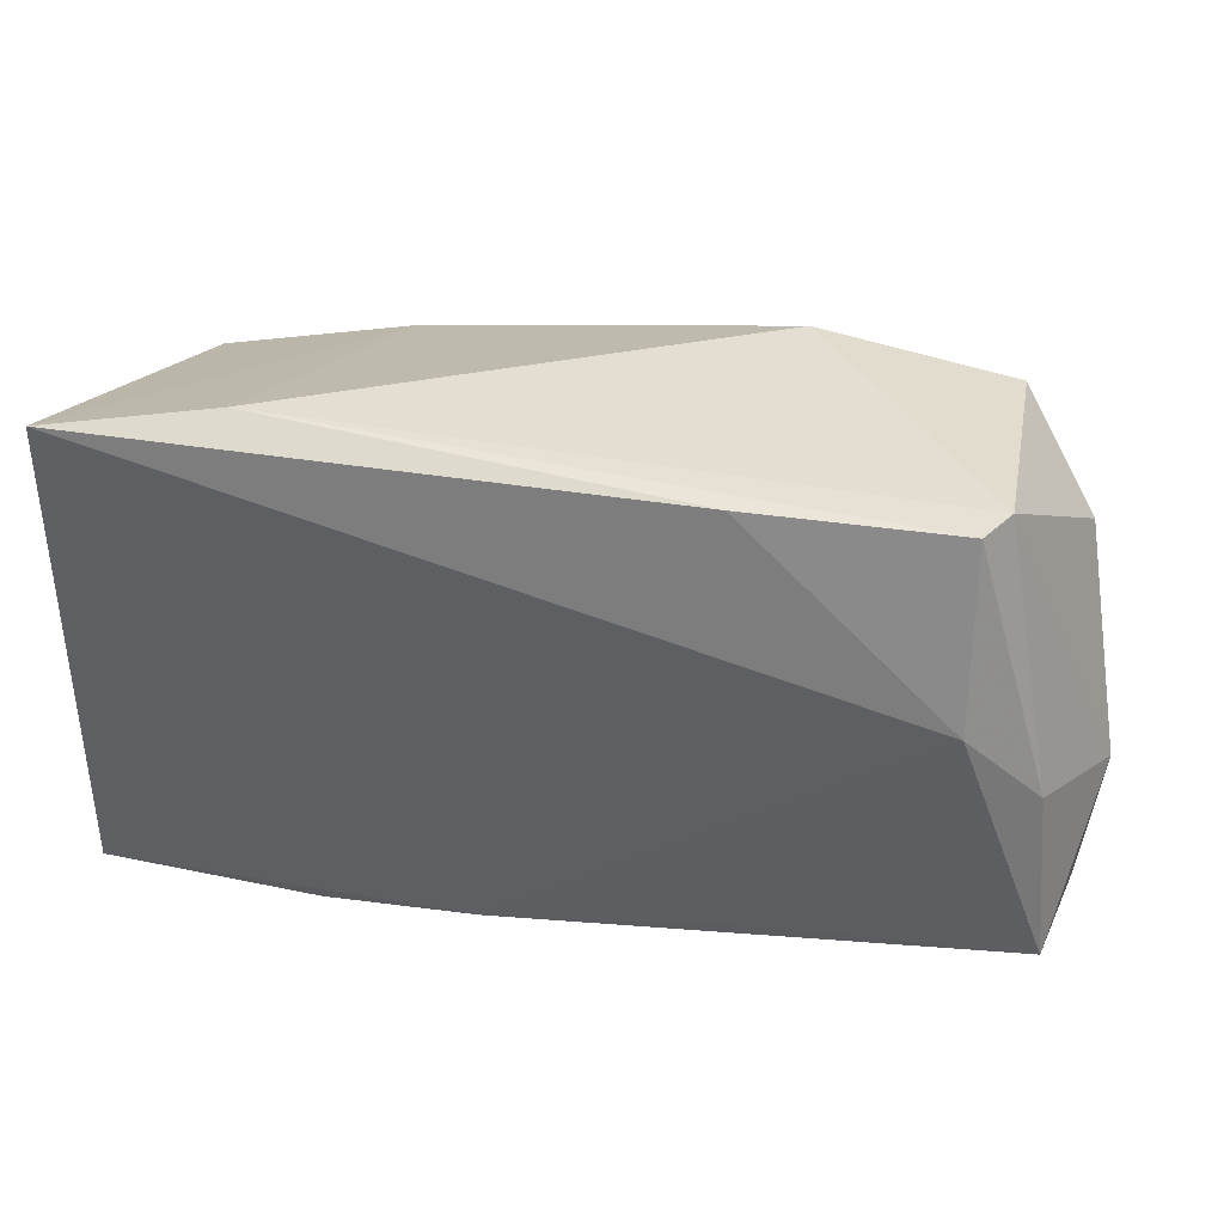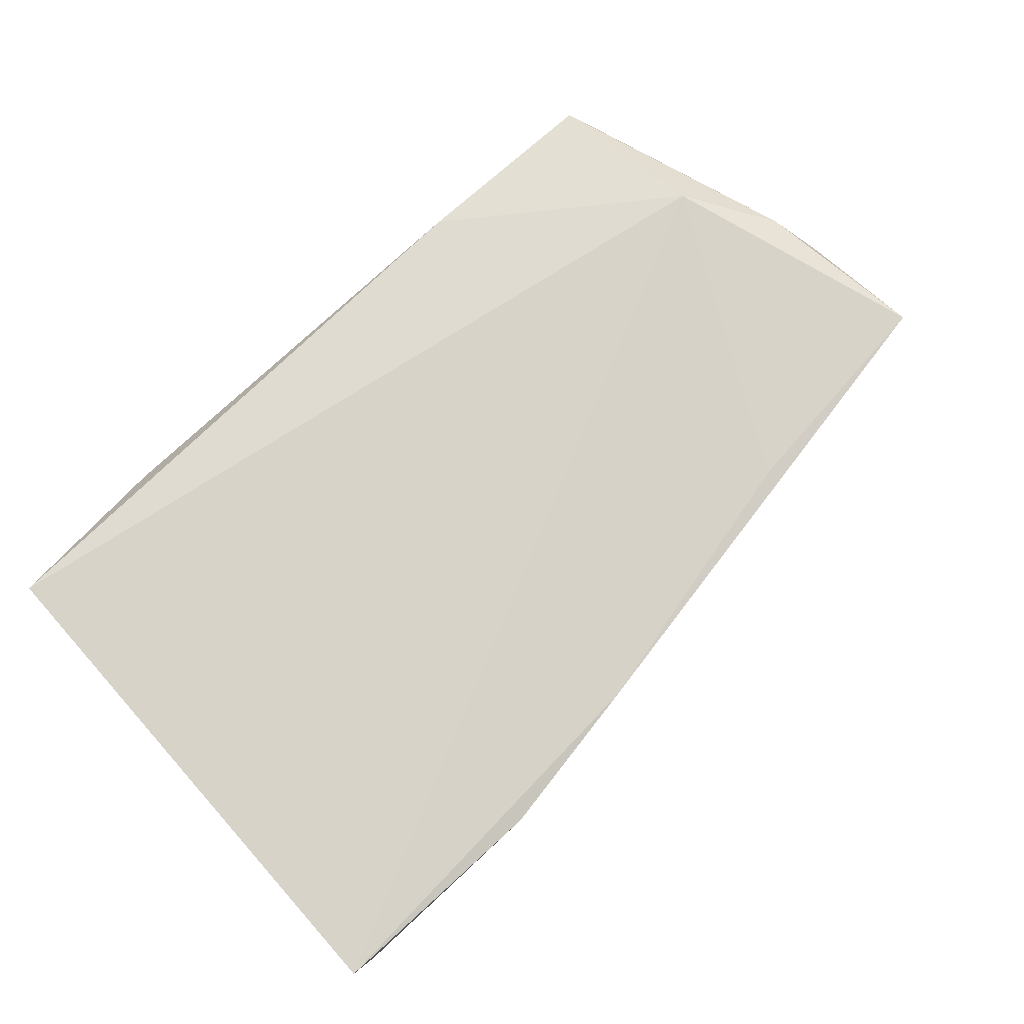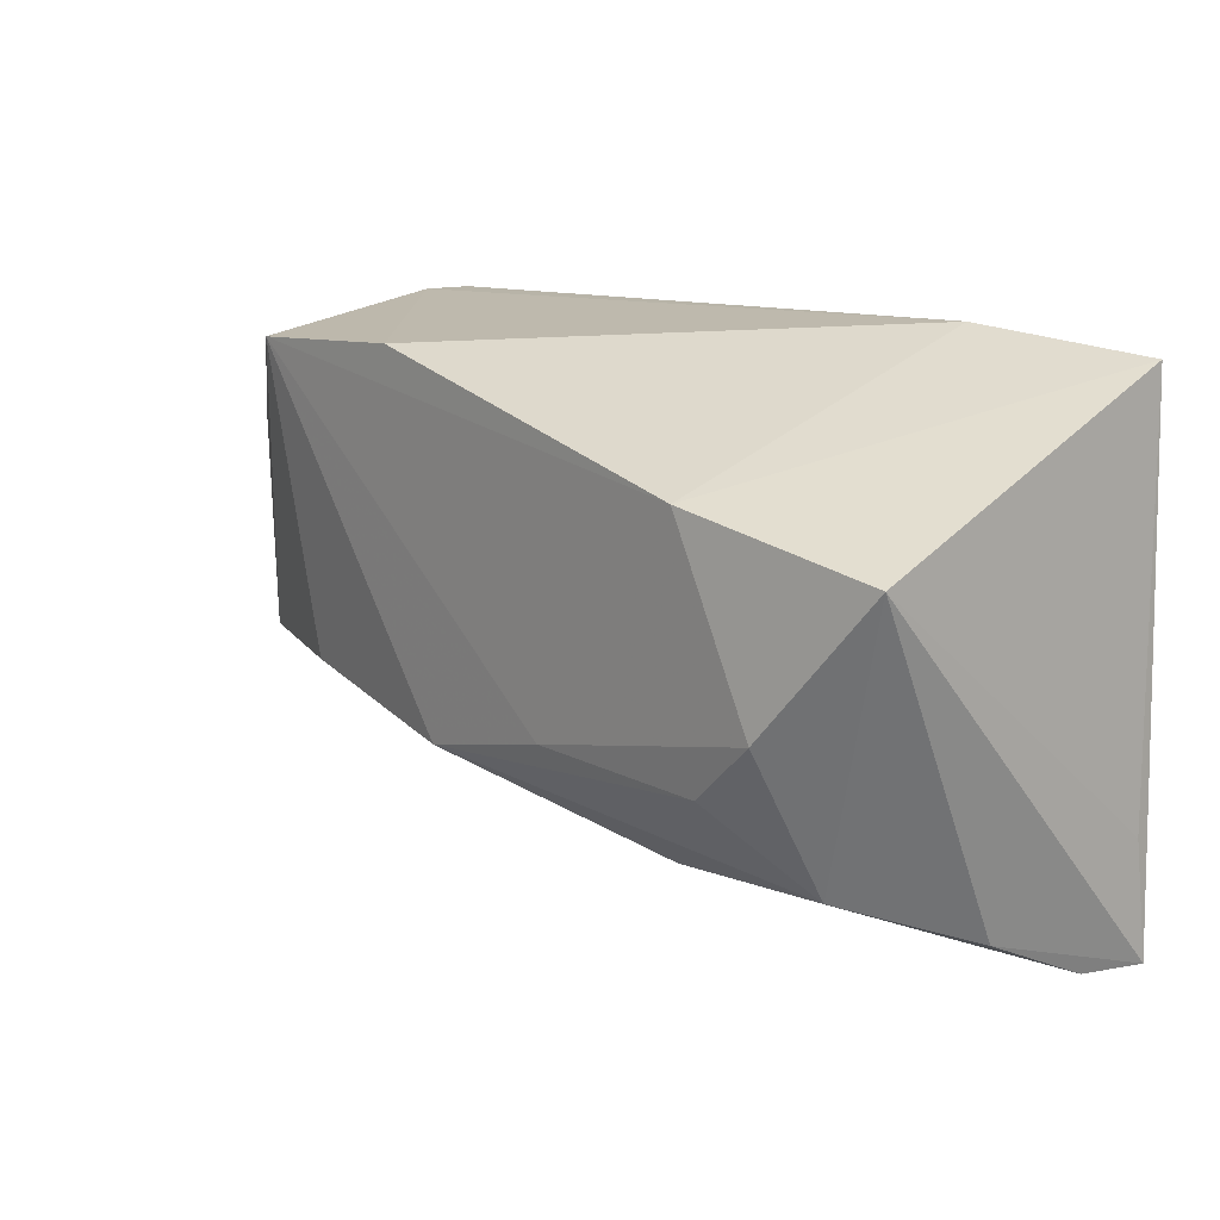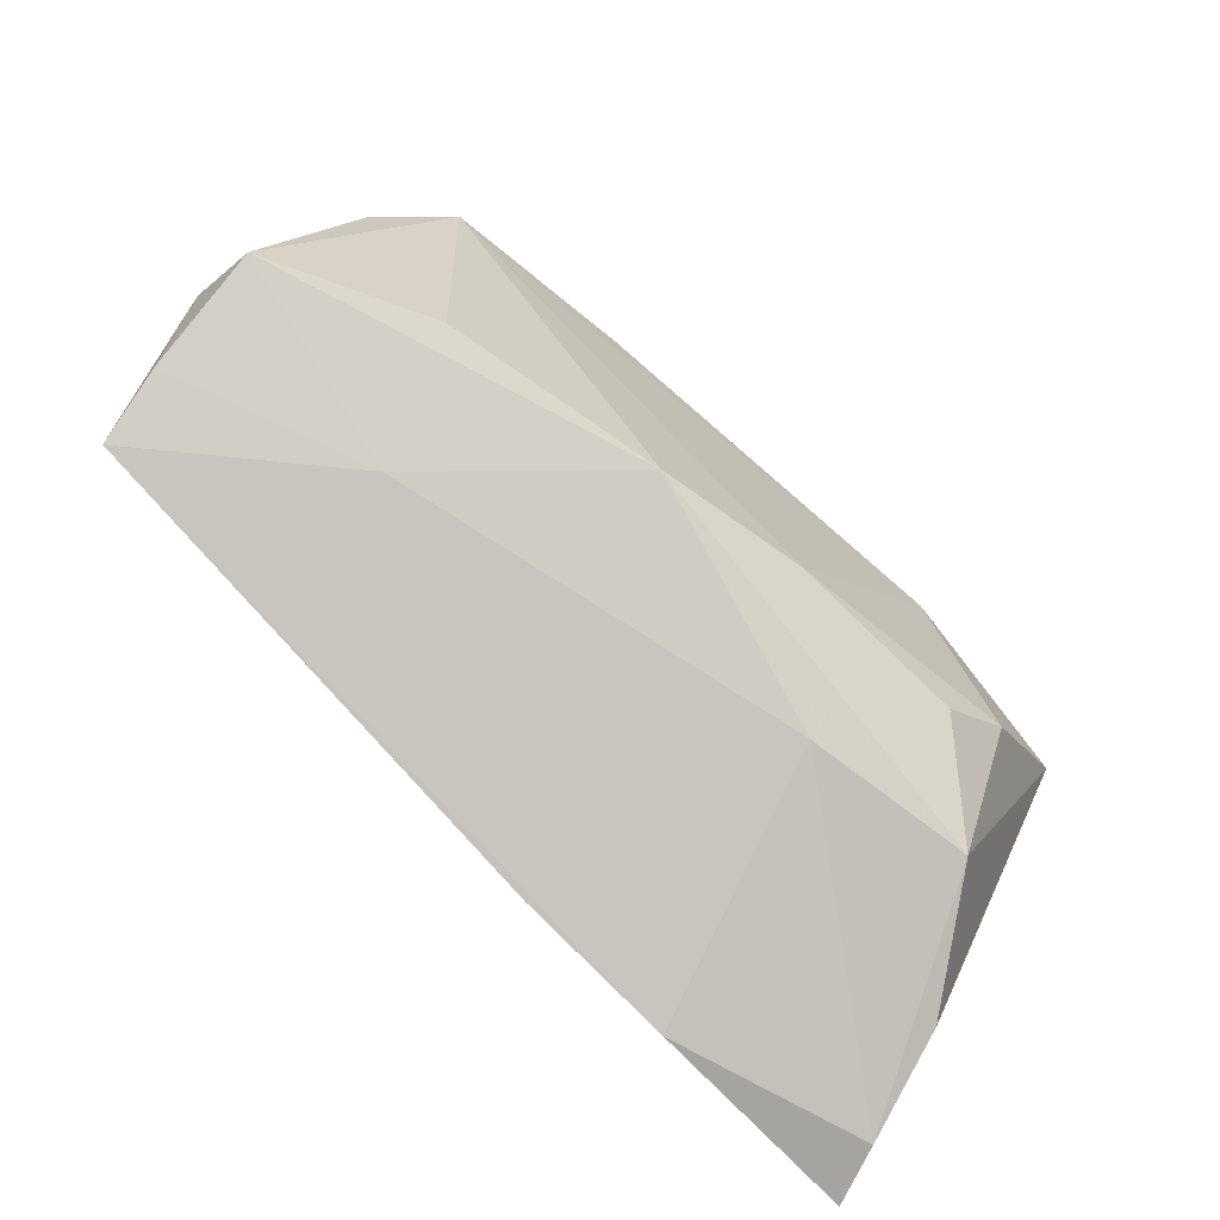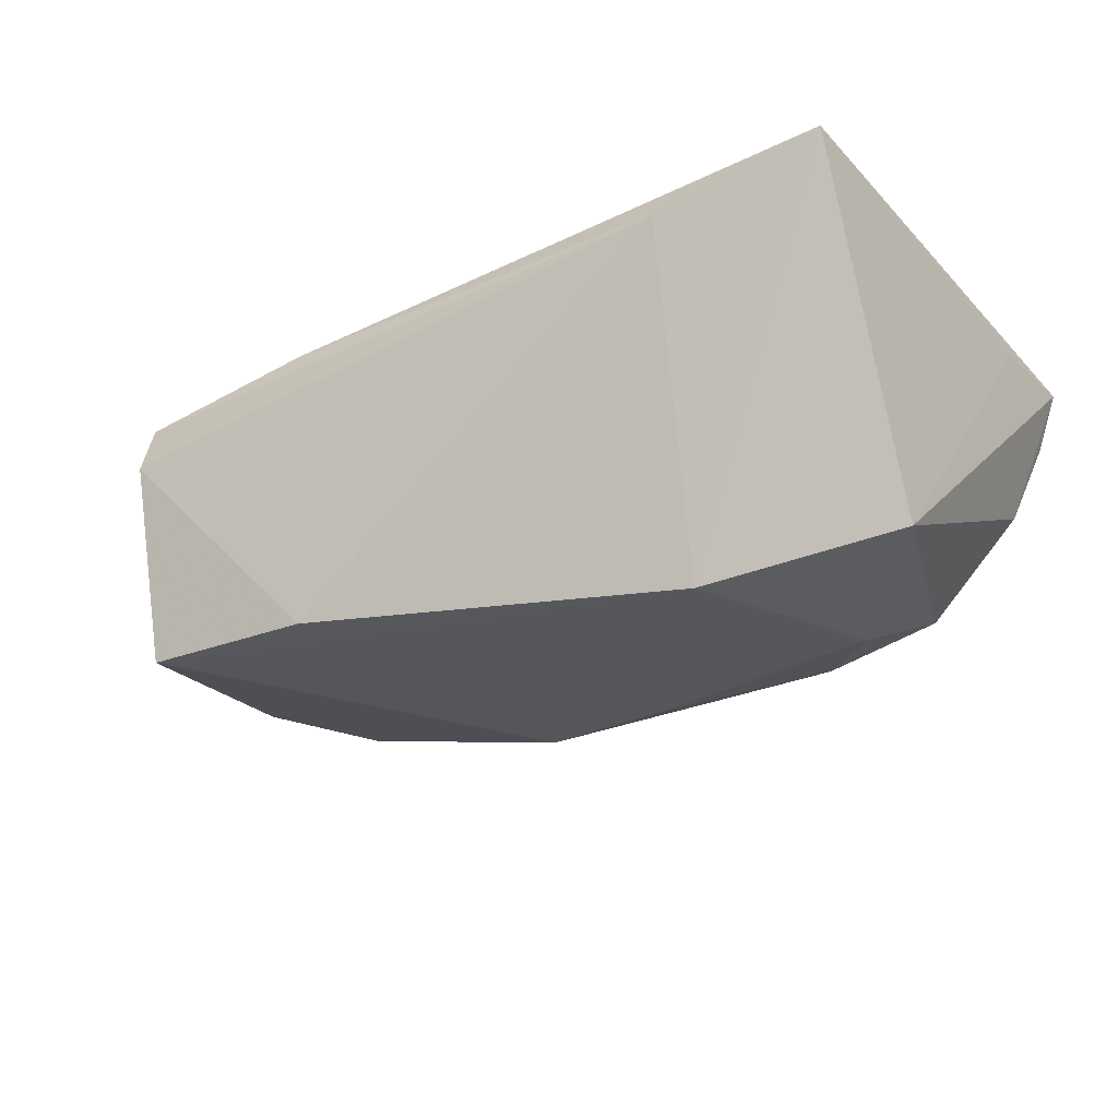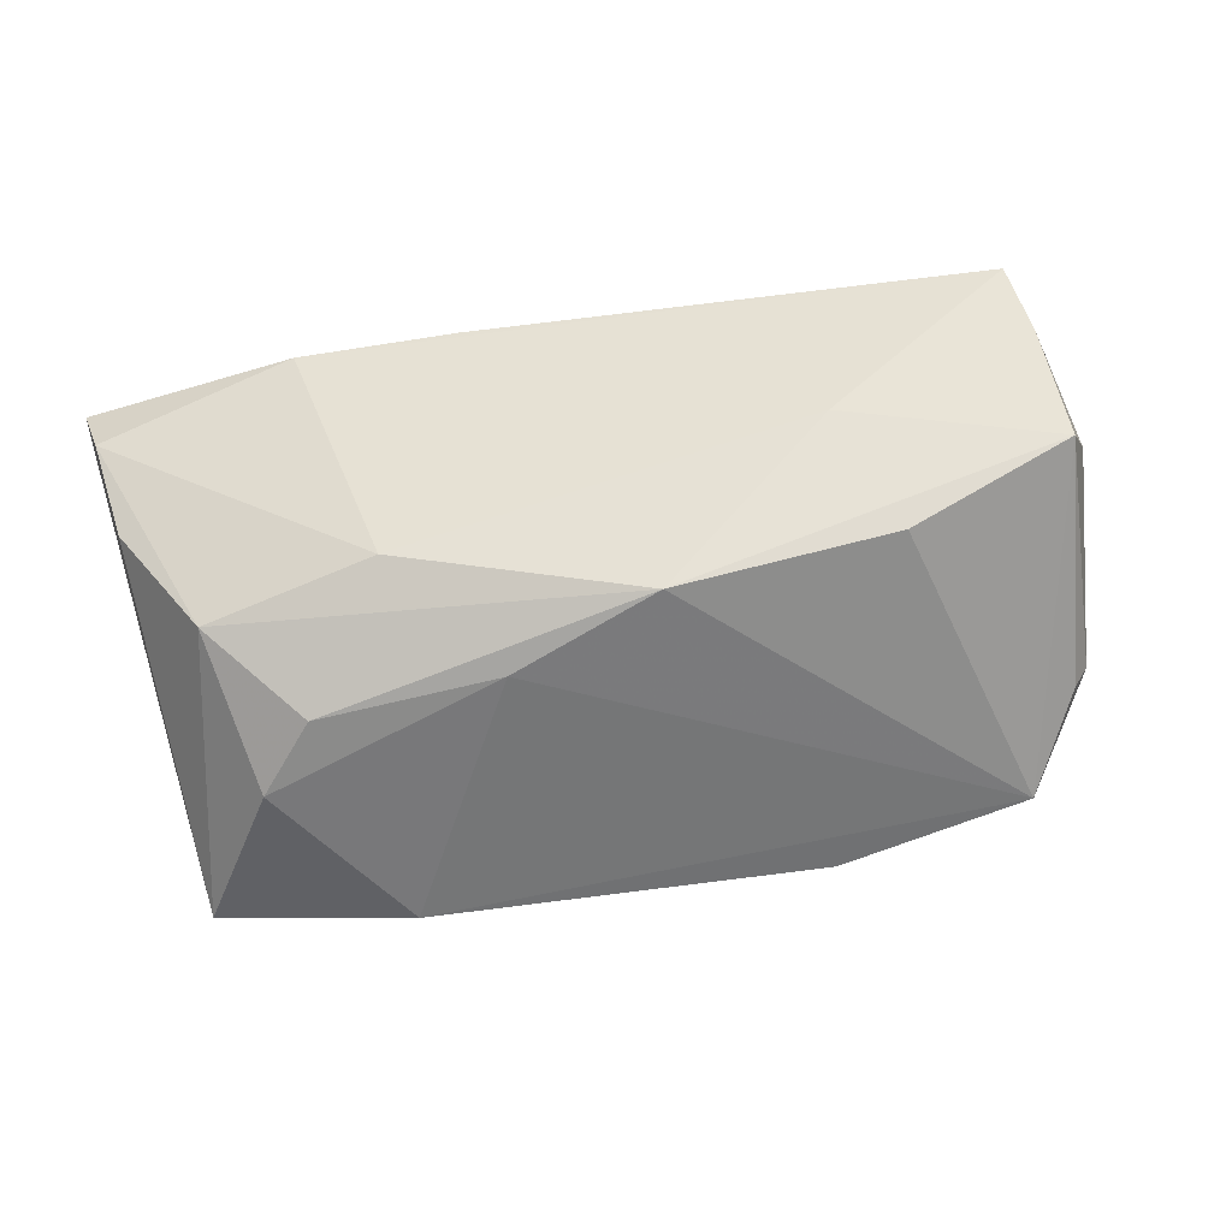
<metadata>
{"format":"obj","ext":"obj","renderer":"f3d","projection":"perspective","resolution":1024,"background":"white","views":[{"elev":41.2,"azim":16.4,"up":"+Y"},{"elev":77.2,"azim":-42.5,"up":"+Z"},{"elev":11.7,"azim":-135.7,"up":"+Y"},{"elev":-72.6,"azim":135.3,"up":"+Y"},{"elev":-30.7,"azim":-146.0,"up":"+Z"},{"elev":-53.8,"azim":18.8,"up":"+Z"}]}
</metadata>
<code>
v 0.06002 -0.01854 0.007397
v -0.02699 -0.01487 -0.02426
v -0.03059 0.03028 0.0139
v -0.03683 -0.02526 -0.01585
v -0.0244 -0.03677 0.01814
v 0.01501 -0.01741 -0.02149
v 0.04764 0.009554 0.01918
v 0.03601 -0.02124 -0.001707
v -0.03538 -0.007564 -0.02581
v 0.05847 -0.02223 0.01616
v 0.056 -0.0006116 0.01457
v 0.06112 -0.01258 -0.006881
v 0.05385 0.01638 -0.01353
v -0.004161 -0.01338 -0.02386
v -0.05195 -0.02246 0.01731
v -0.02549 0.01489 -0.02632
v -0.04963 0.009296 -0.02365
v 0.04635 0.03028 0.01314
v 0.0486 0.03009 0.008255
v 0.0556 0.01679 -0.01014
v -0.04662 -0.03096 -0.001079
v -0.05101 0.02734 0.01918
v 0.04135 -0.01271 -0.01605
v 0.04589 0.02606 -0.01946
v 0.02186 0.03005 0.01559
v -0.01489 -0.02648 -0.01342
v 0.02184 0.02693 -0.02171
v 0.02991 -0.02548 0.01756
v -0.05212 -0.03673 0.01918
v -0.0046 -0.03346 0.01844
v 0.0618 -0.004614 0.002142
v -0.04935 -0.03662 0.01156
f 7 22 29
f 22 16 17
f 29 22 15
f 15 17 29
f 22 17 15
f 9 17 16
f 9 4 17
f 28 10 7
f 11 10 31
f 7 10 11
f 8 10 5
f 27 24 16
f 7 11 18
f 14 9 16
f 16 24 14
f 14 24 6
f 31 10 1
f 1 10 8
f 12 8 6
f 12 1 8
f 31 1 12
f 32 5 29
f 10 28 30
f 30 5 10
f 29 5 30
f 30 7 29
f 30 28 7
f 26 4 6
f 6 8 26
f 8 5 26
f 26 32 4
f 5 32 26
f 22 7 25
f 7 18 25
f 31 12 20
f 4 9 2
f 9 14 2
f 6 4 2
f 2 14 6
f 6 24 23
f 23 12 6
f 24 12 23
f 17 4 21
f 4 32 21
f 29 17 21
f 21 32 29
f 3 25 18
f 22 25 3
f 3 16 22
f 3 27 16
f 13 12 24
f 24 20 13
f 13 20 12
f 27 3 19
f 19 3 18
f 24 27 19
f 19 20 24
f 31 20 19
f 19 11 31
f 19 18 11

</code>
